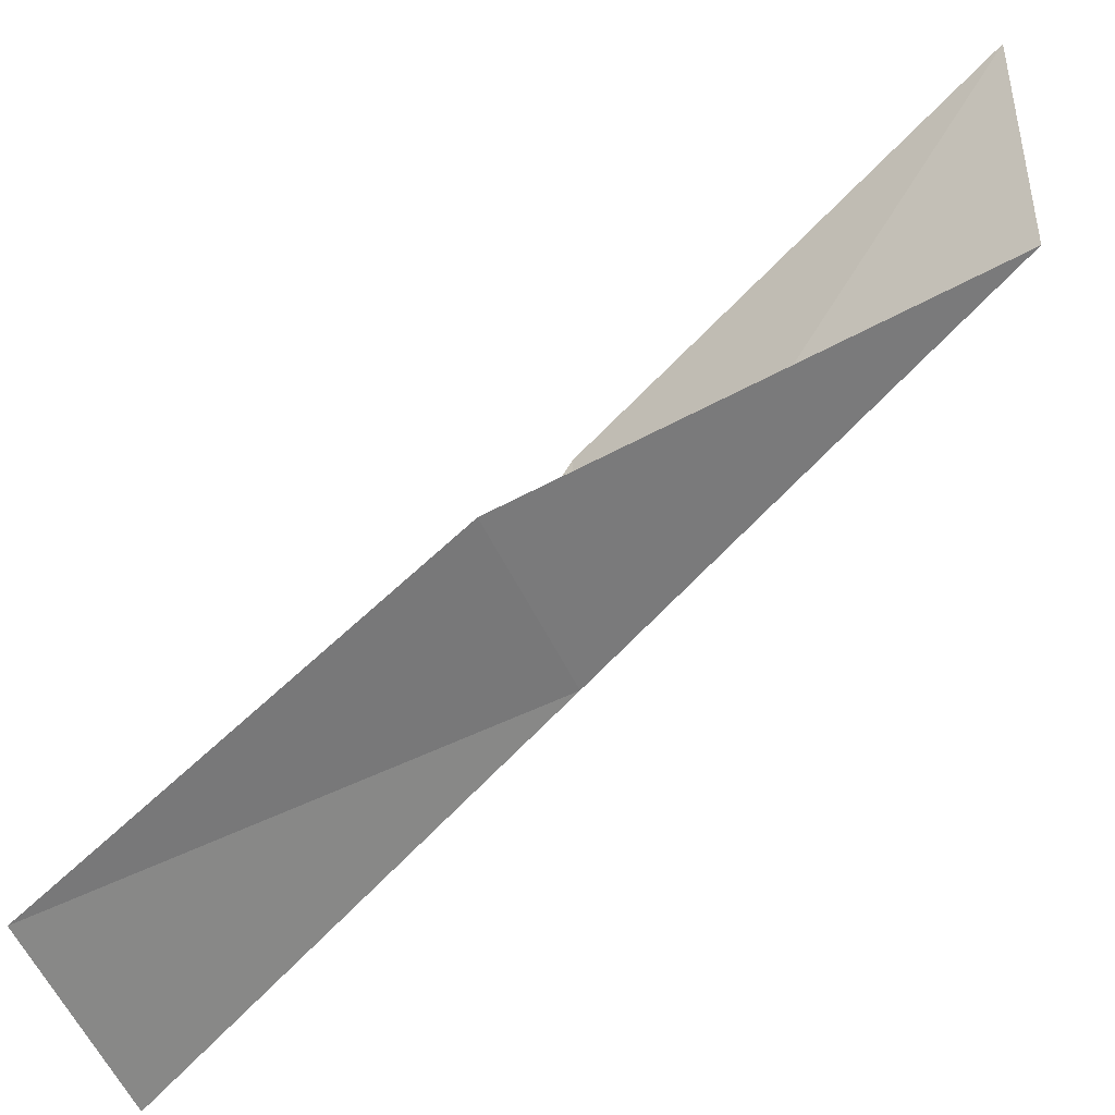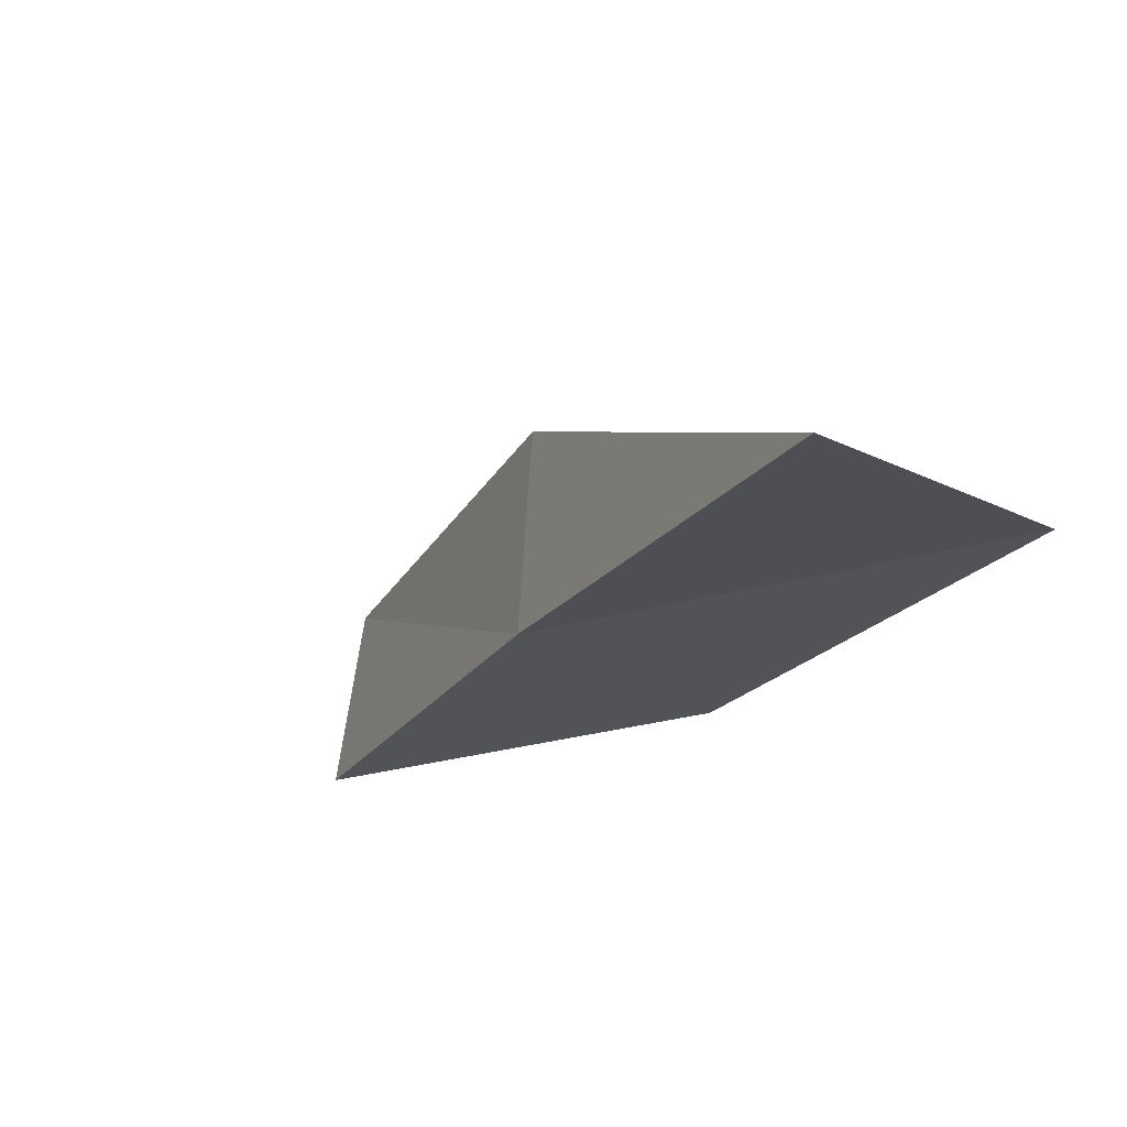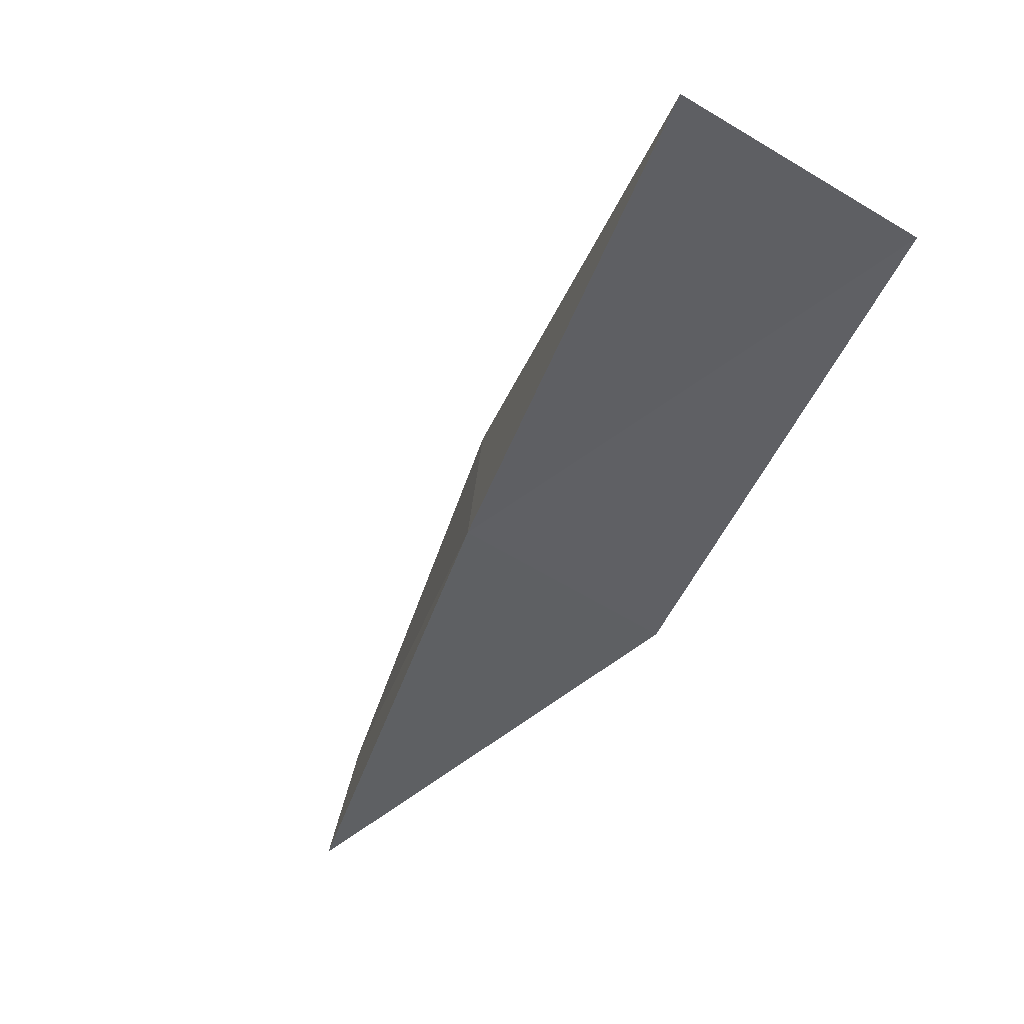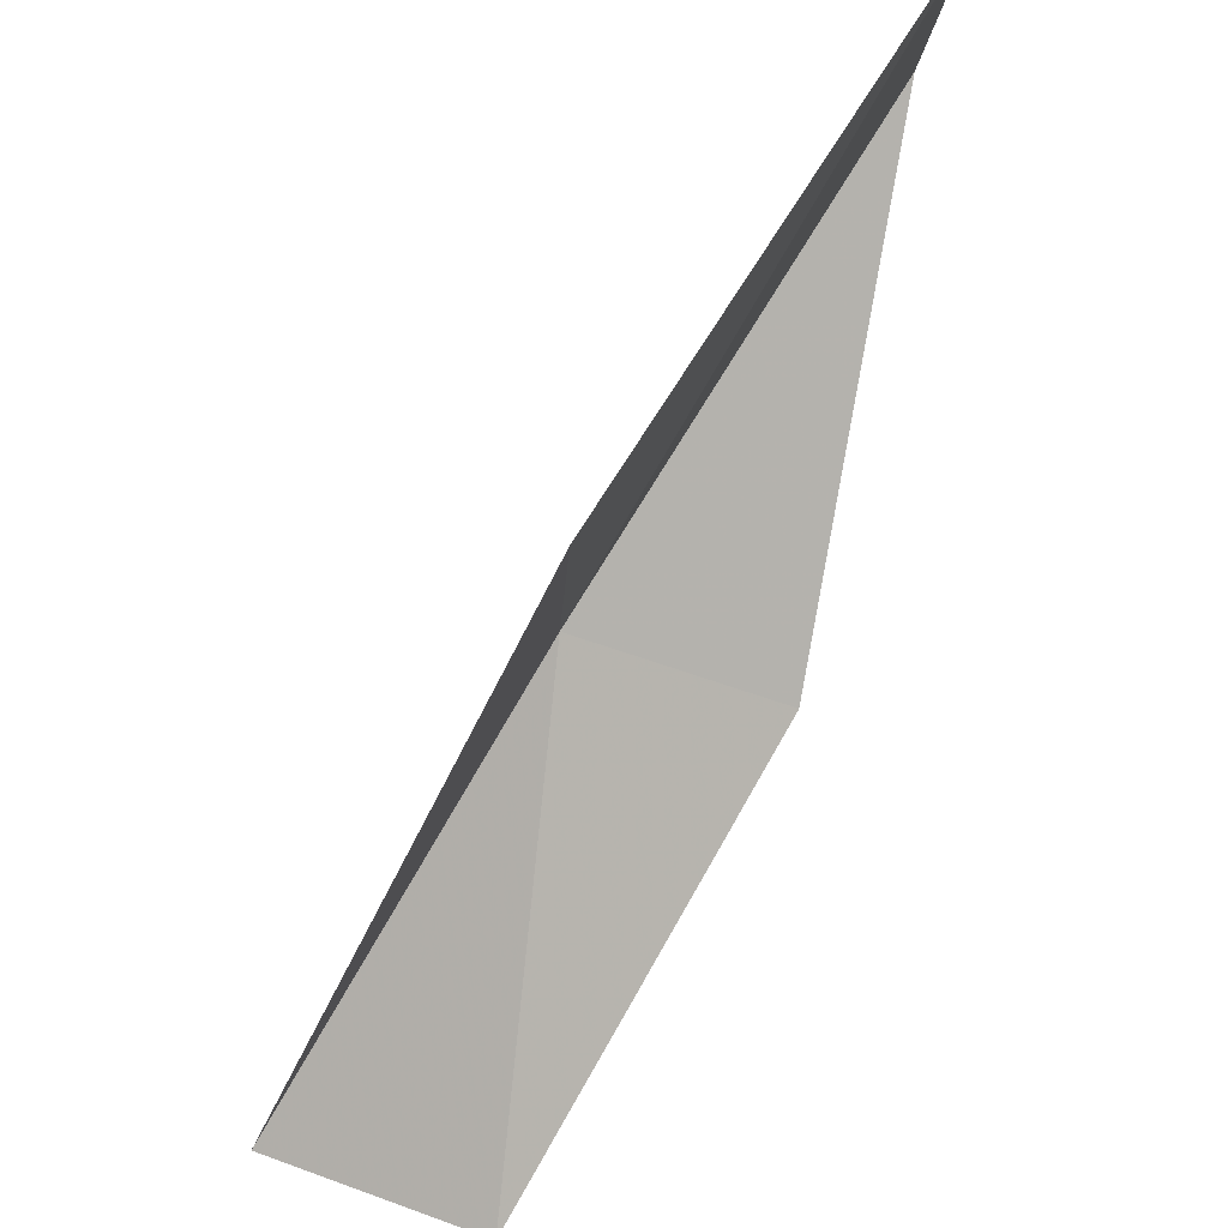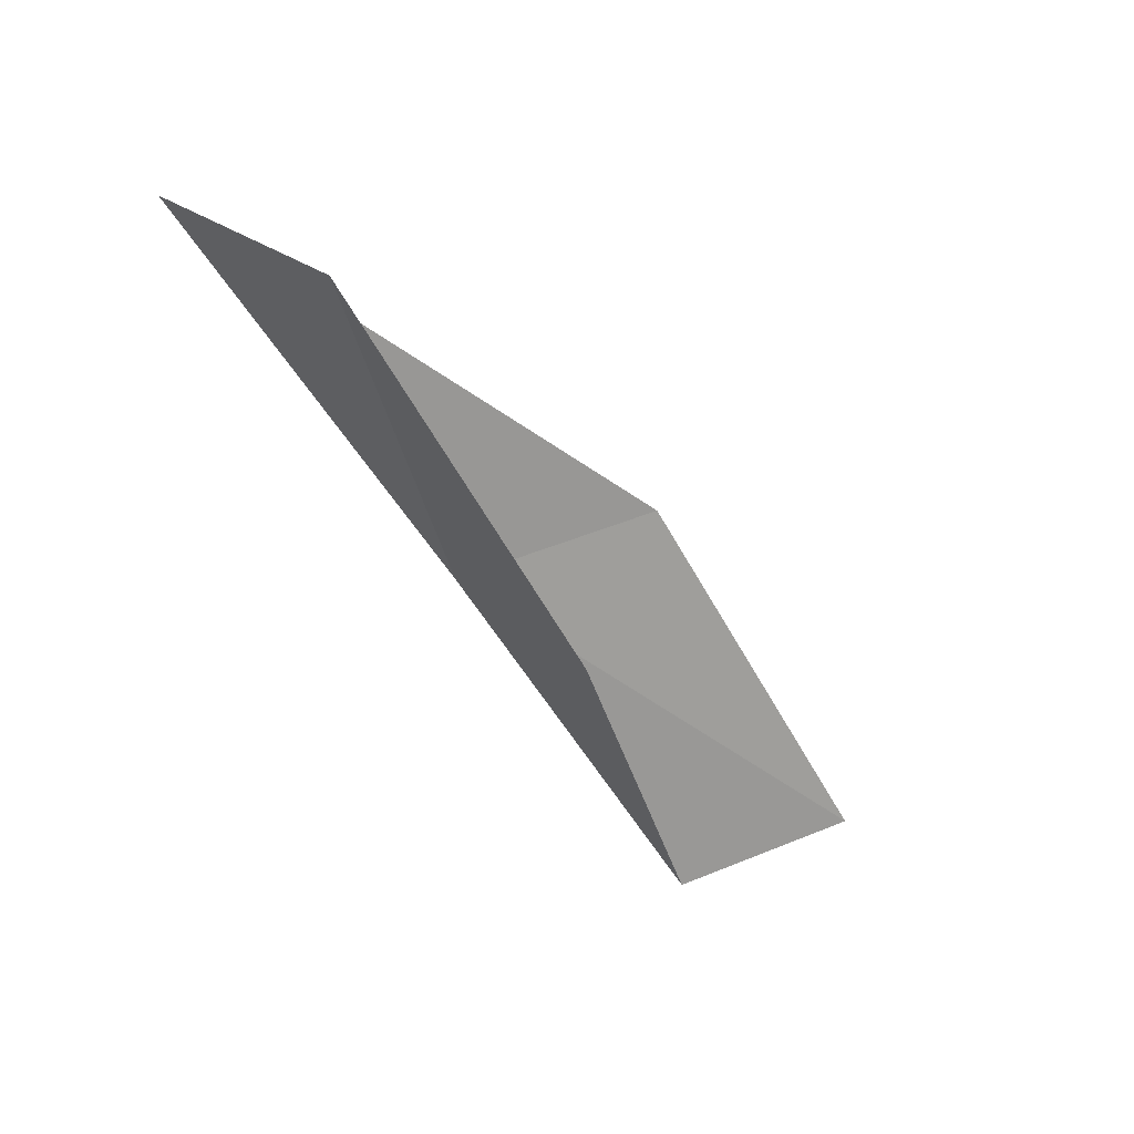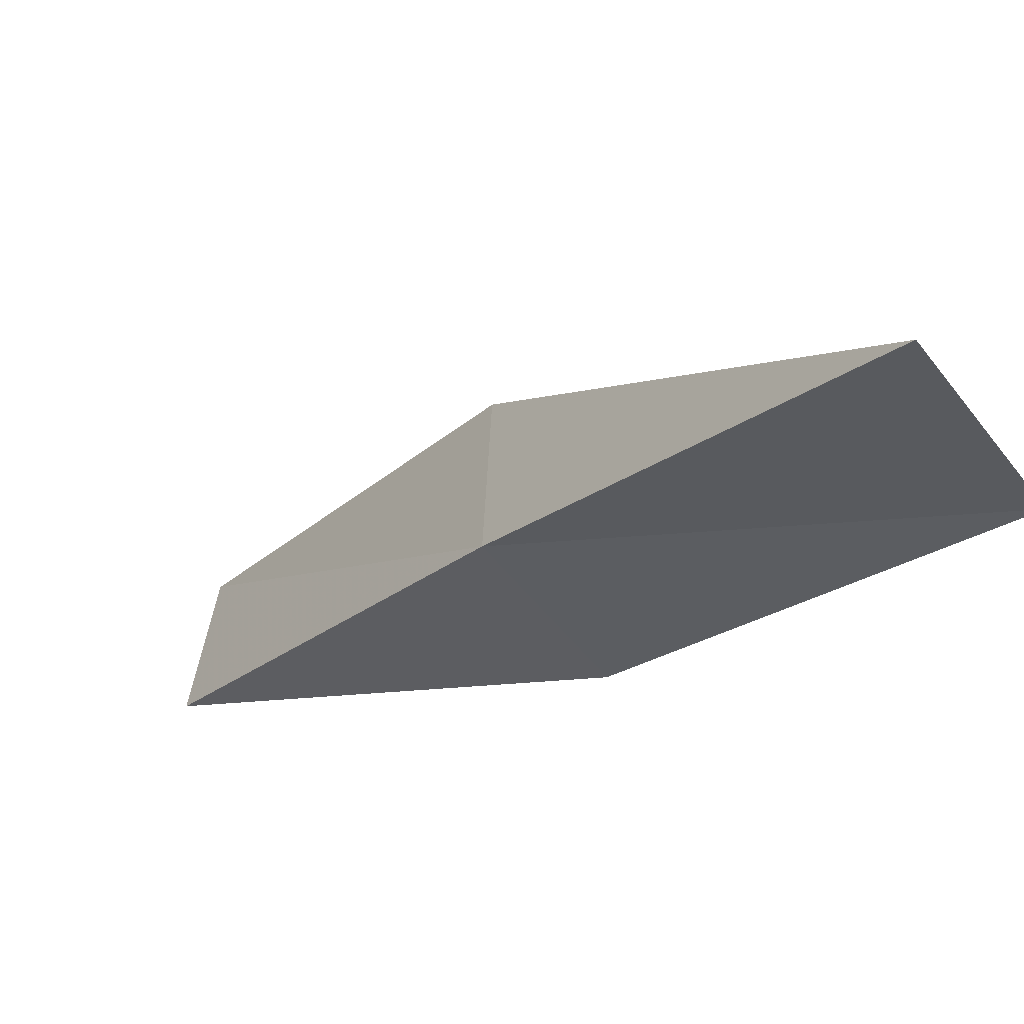
<metadata>
{"format":"obj","ext":"obj","renderer":"f3d","projection":"perspective","resolution":1024,"background":"white","views":[{"elev":-40.8,"azim":113.8,"up":"+Y"},{"elev":-45.2,"azim":-37.9,"up":"+Y"},{"elev":-67.6,"azim":-33.4,"up":"+Y"},{"elev":74.2,"azim":20.5,"up":"+Y"},{"elev":35.3,"azim":56.2,"up":"+Z"},{"elev":-55.5,"azim":-55.8,"up":"+Y"}]}
</metadata>
<code>
v -36.85 -6.813 34.87
v -36.73 -4.425 34.87
v -37.89 -9.04 39.23
v -35.76 -8.522 39.23
v -34.92 -6.549 34.87
v -35.49 -2.504 30.51
v -35.69 -4.707 30.51
f 1 3 2
f 1 5 4
f 1 4 3
f 1 6 7
f 1 2 6
f 1 7 5

</code>
